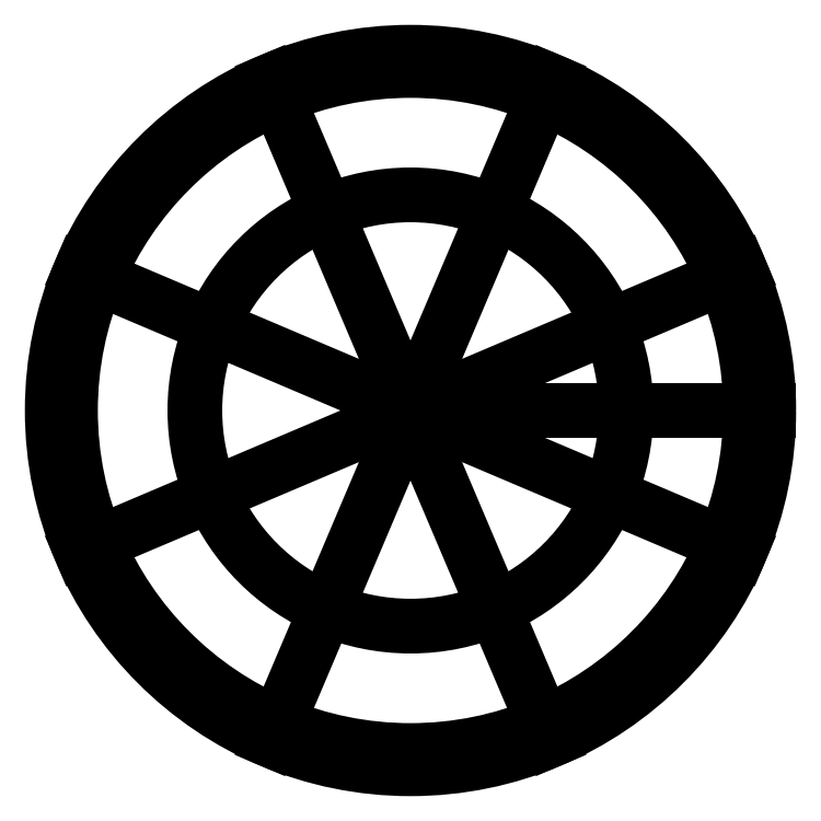
<metadata>
{"format":"dxf","ext":"dxf","renderer":"ezdxf+matplotlib","layout":"modelspace","background":"white","min_lineweight":24,"dpi":150}
</metadata>
<code>
0
SECTION
2
ENTITIES
0
3DSOLID
8
0
347
7A
290
     1
2
{cc49307c-c3ba-6c46-81f2-infced66f}
350
0
0
POINT
8
Lid_B_V2 v3_Sketch1
10
0
20
0
30
2
0
LINE
8
Lid_B_V2 v3_Sketch1
10
0
20
0
30
2
11
42.2
21
-99.41
31
2
0
LINE
8
Lid_B_V2 v3_Sketch1
10
0
20
0
30
2
11
-42.2
21
99.41
31
2
0
LINE
8
Lid_B_V2 v3_Sketch1
10
0
20
0
30
2
11
108
21
0
31
2
0
CIRCLE
8
Lid_B_V2 v3_Sketch1
10
0
20
0
30
2
40
108
0
LINE
8
Lid_B_V2 v3_Sketch1
10
0
20
0
30
2
11
42.2
21
99.41
31
2
0
LINE
8
Lid_B_V2 v3_Sketch1
10
0
20
0
30
2
11
-99.41
21
42.2
31
2
0
CIRCLE
8
Lid_B_V2 v3_Sketch1
10
0
20
0
30
2
40
65
0
CIRCLE
8
Lid_B_V2 v3_Sketch1
10
0
20
0
30
2
40
102.5
0
LINE
8
Lid_B_V2 v3_Sketch1
10
0
20
0
30
2
11
99.41
21
-42.2
31
2
0
LINE
8
Lid_B_V2 v3_Sketch1
10
0
20
0
30
2
11
-99.41
21
-42.2
31
2
0
LINE
8
Lid_B_V2 v3_Sketch1
10
0
20
0
30
2
11
99.41
21
42.2
31
2
0
LINE
8
Lid_B_V2 v3_Sketch1
10
0
20
0
30
2
11
-42.2
21
-99.41
31
2
0
CIRCLE
8
Lid_B_V2 v3_Sketch1
10
0
20
0
30
2
40
106
0
ENDSEC
0
EOF

</code>
